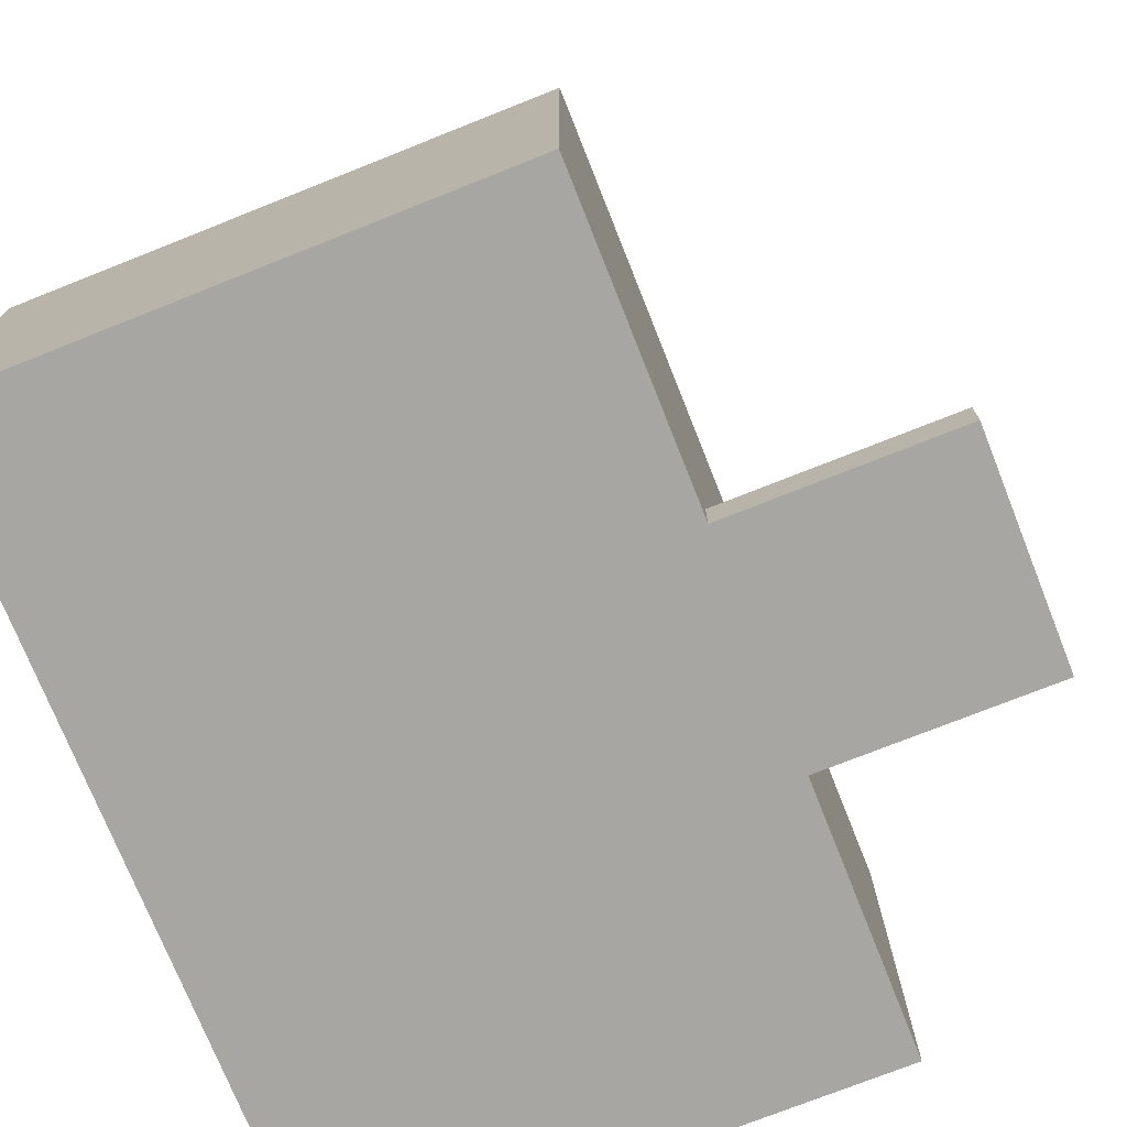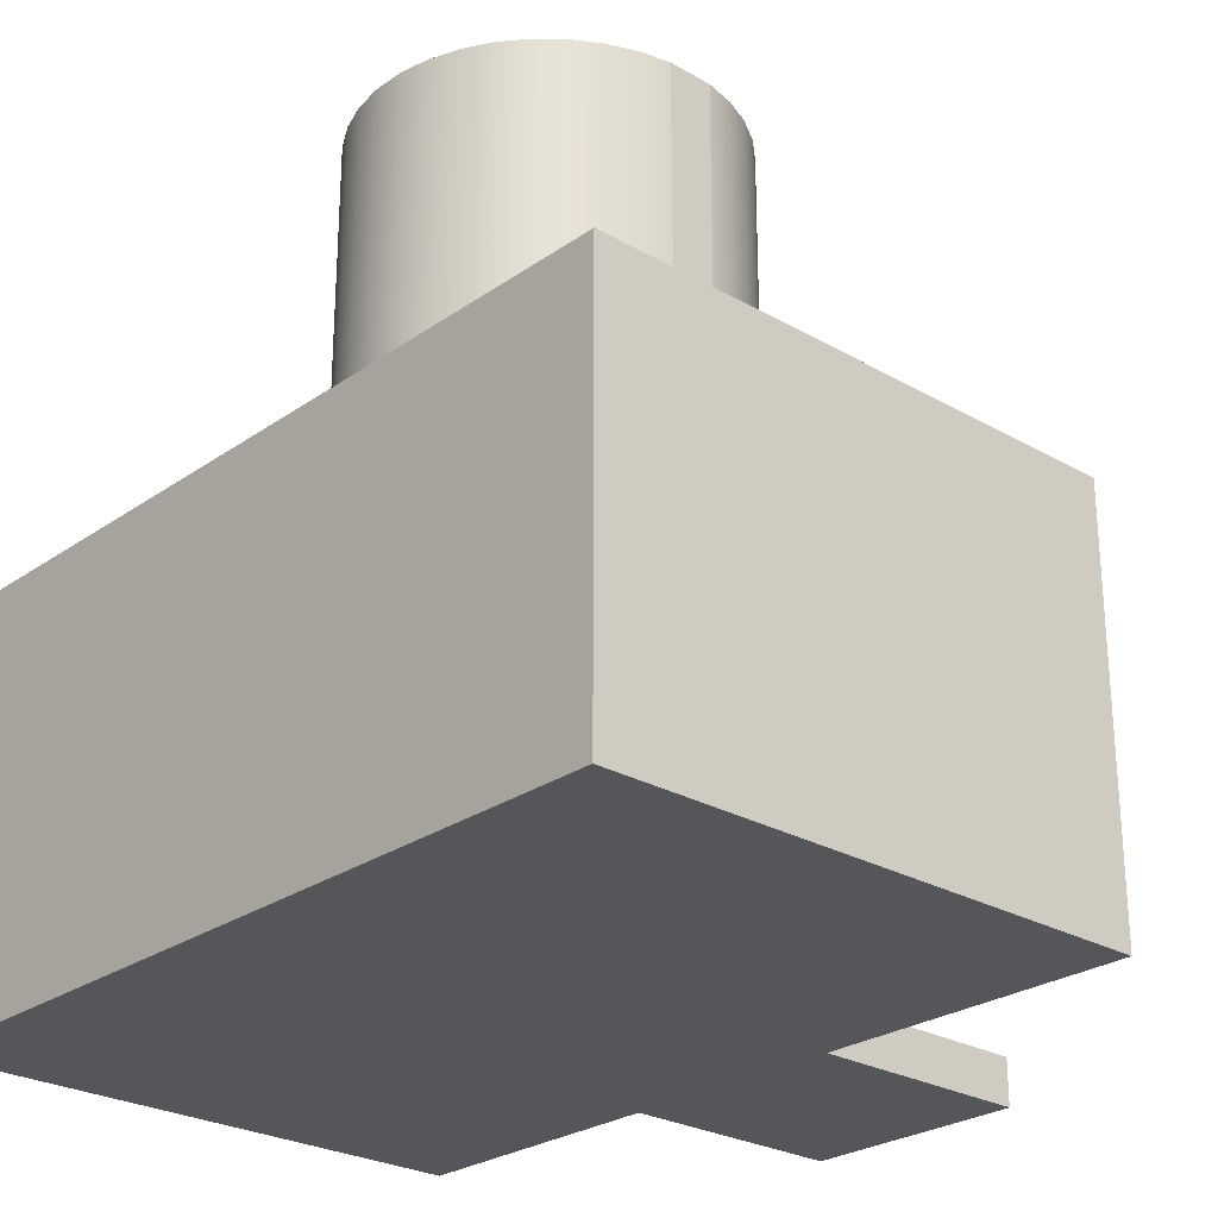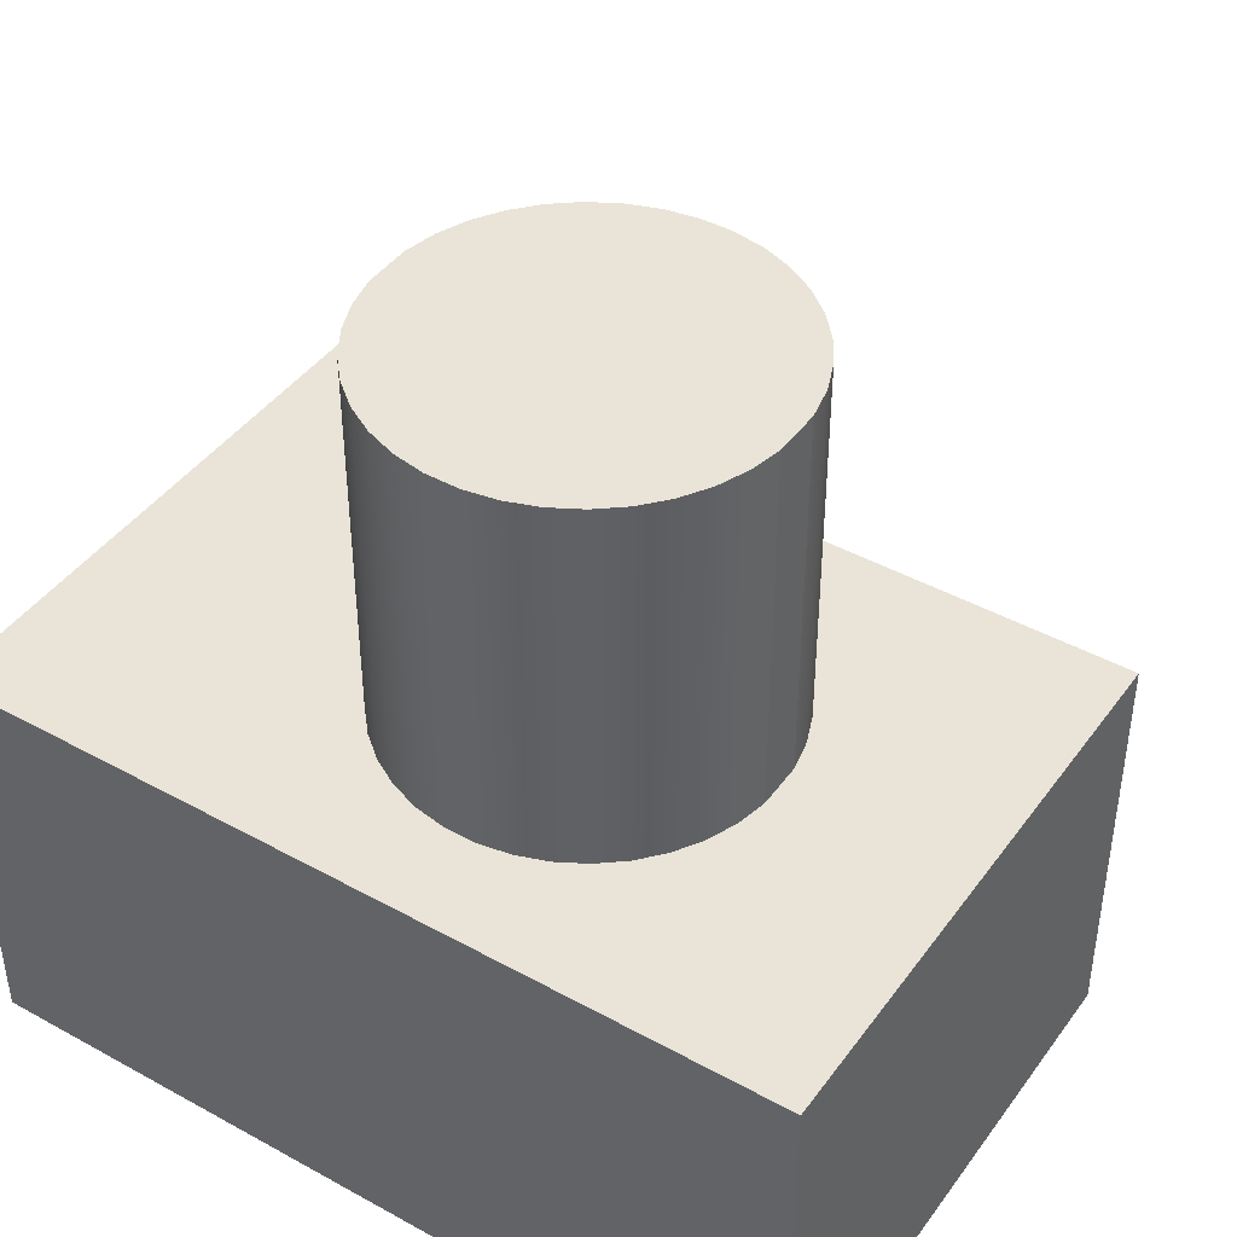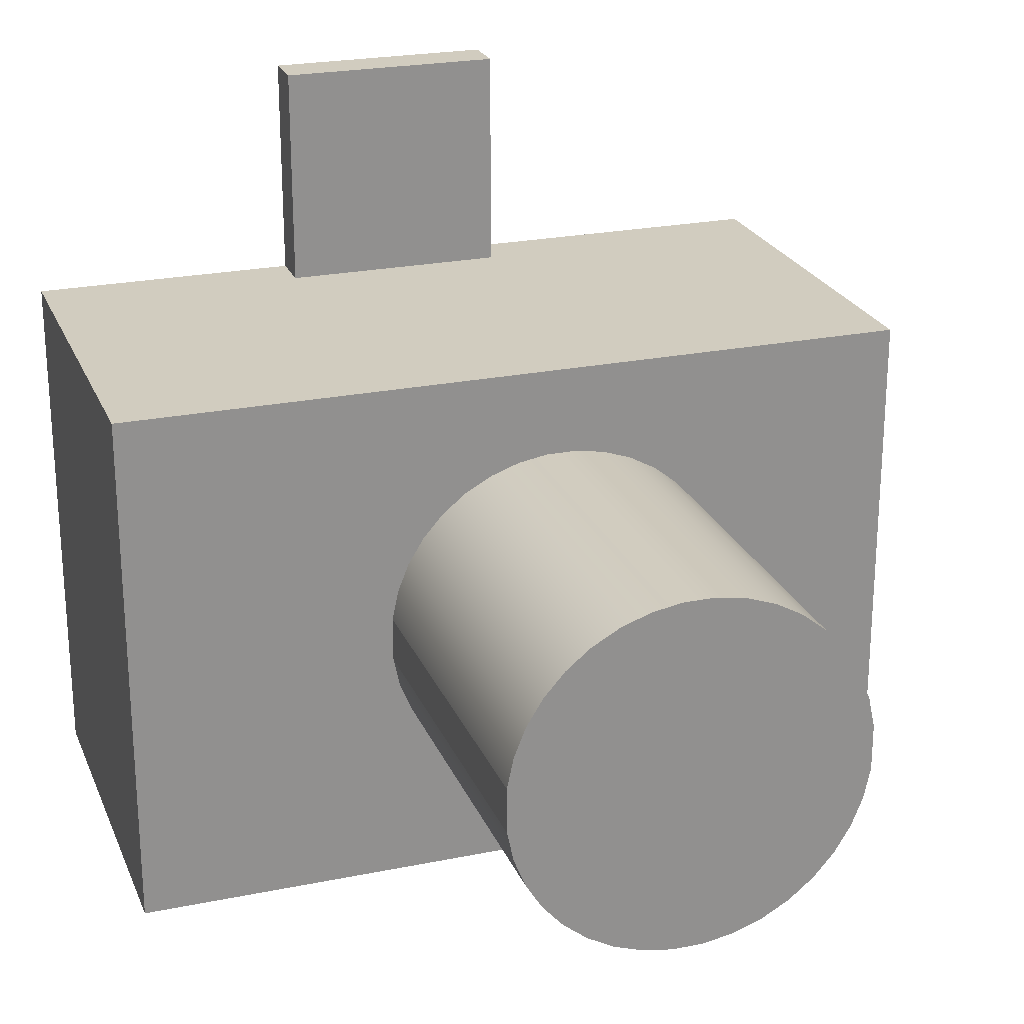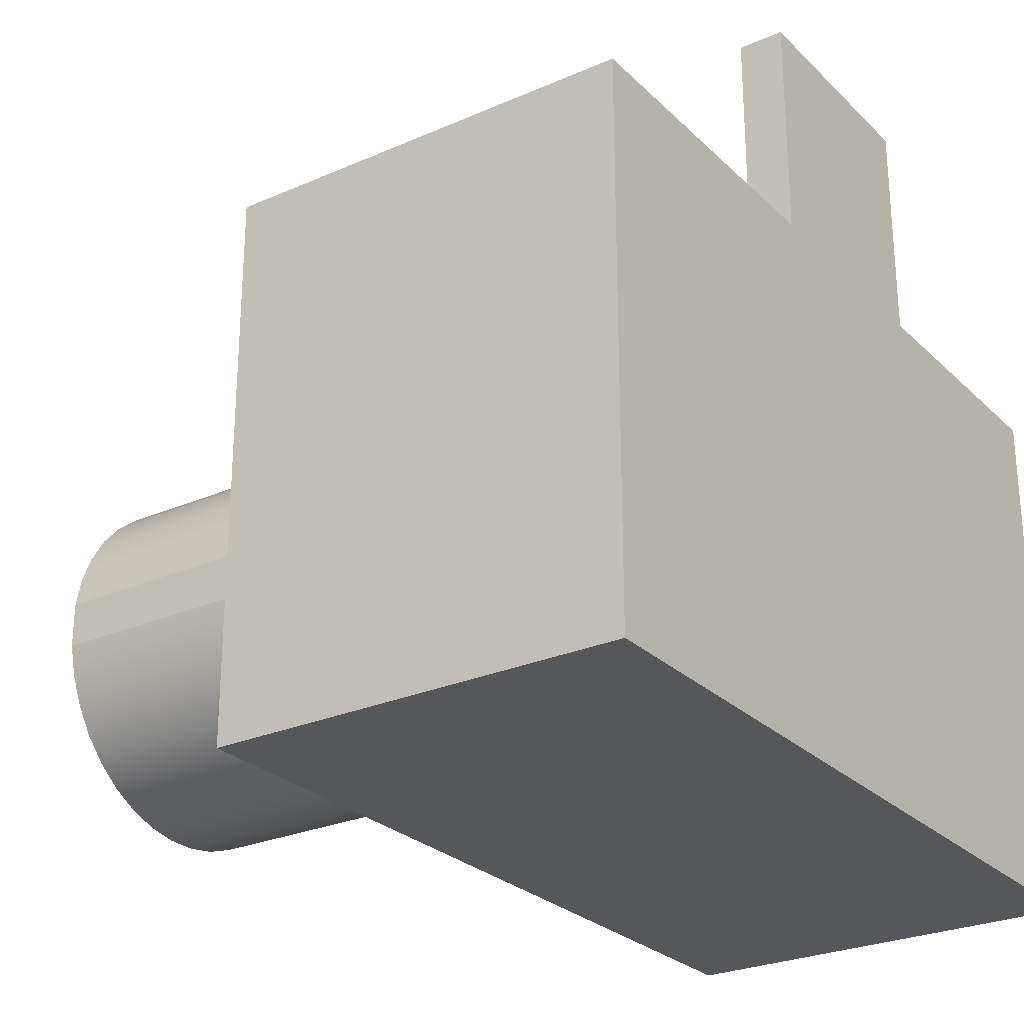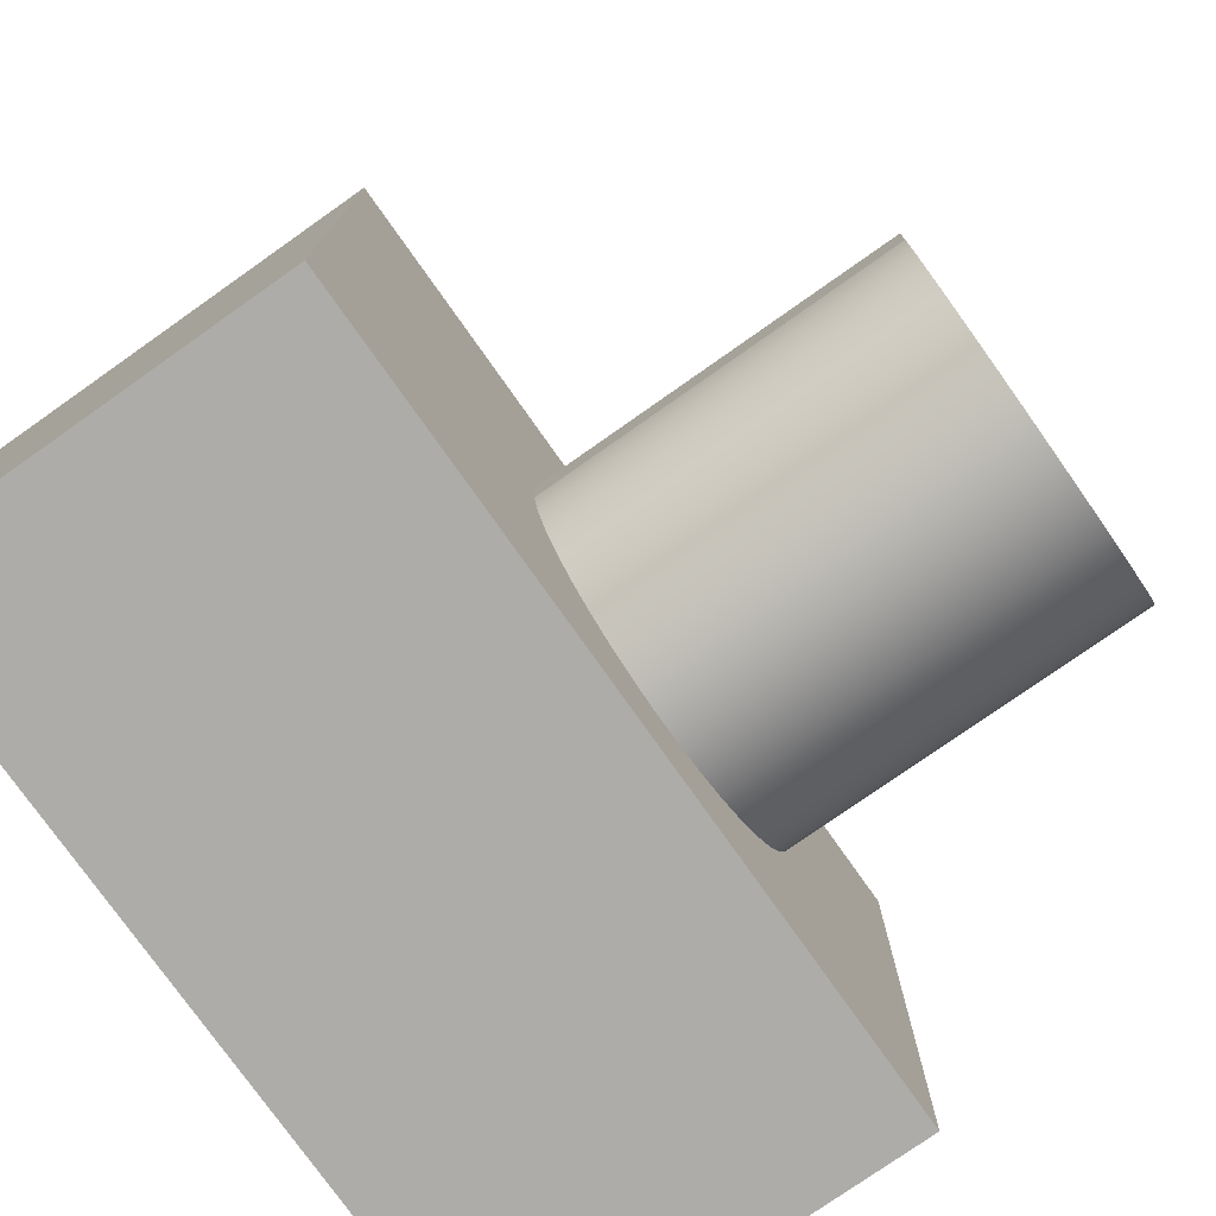
<metadata>
{"format":"obj","ext":"obj","renderer":"f3d","projection":"perspective","resolution":1024,"background":"white","views":[{"elev":-74.0,"azim":111.7,"up":"+Z"},{"elev":-26.1,"azim":47.7,"up":"+Z"},{"elev":43.0,"azim":33.2,"up":"+Z"},{"elev":23.8,"azim":-18.8,"up":"+Y"},{"elev":-26.6,"azim":124.5,"up":"+Y"},{"elev":-76.7,"azim":-54.8,"up":"+Y"}]}
</metadata>
<code>
v 0.1 1 0
v 0.1 0.5 0
v 0.1 0.5 0.1
v 0.1 1 0.1
v 0.6 1 0
v 0.1 1 0
v 0.1 1 0.1
v 0.6 1 0.1
v 0.6 0.5 0
v 0.6 1 0
v 0.6 1 0.1
v 0.6 0.5 0.1
v 0.1 0.5 0.1
v 0.1 0.5 0
v -0.5 0.5 0
v -0.5 0.5 0.9
v 1.3 0.5 0.9
v 1.3 0.5 0
v 0.6 0.5 0
v 0.6 0.5 0.1
v 1.3 -0.7 0
v 1.3 0.5 0
v 1.3 0.5 0.9
v 1.3 -0.7 0.9
v 0.9 -0.05 0.9
v 0.9 -0.15 0.9
v 0.8858 -0.217 0.9
v 0.8604 -0.2807 0.9
v 0.8246 -0.3391 0.9
v 0.7794 -0.3906 0.9
v 0.7261 -0.4337 0.9
v 0.6664 -0.4672 0.9
v 0.6018 -0.4901 0.9
v 0.5343 -0.5017 0.9
v 0.4657 -0.5017 0.9
v 0.3982 -0.4901 0.9
v 0.3336 -0.4672 0.9
v 0.2739 -0.4337 0.9
v 0.2206 -0.3906 0.9
v 0.1754 -0.3391 0.9
v 0.1396 -0.2807 0.9
v 0.1142 -0.217 0.9
v 0.1 -0.15 0.9
v 0.1 -0.05 0.9
v 0.1142 0.01702 0.9
v 0.1396 0.08065 0.9
v 0.1754 0.1391 0.9
v 0.2206 0.1906 0.9
v 0.2739 0.2337 0.9
v 0.3336 0.2672 0.9
v 0.3982 0.2901 0.9
v 0.4657 0.3017 0.9
v 0.5343 0.3017 0.9
v 0.6018 0.2901 0.9
v 0.6664 0.2672 0.9
v 0.7261 0.2337 0.9
v 0.7794 0.1906 0.9
v 0.8246 0.1391 0.9
v 0.8604 0.08065 0.9
v 0.8858 0.01702 0.9
v -0.5 -0.7 0.9
v 1.3 -0.7 0.9
v 1.3 0.5 0.9
v -0.5 0.5 0.9
v 0.9 -0.05 1.7
v 0.8858 0.01702 1.7
v 0.8604 0.08065 1.7
v 0.8246 0.1391 1.7
v 0.7794 0.1906 1.7
v 0.7261 0.2337 1.7
v 0.6664 0.2672 1.7
v 0.6018 0.2901 1.7
v 0.5343 0.3017 1.7
v 0.4657 0.3017 1.7
v 0.3982 0.2901 1.7
v 0.3336 0.2672 1.7
v 0.2739 0.2337 1.7
v 0.2206 0.1906 1.7
v 0.1754 0.1391 1.7
v 0.1396 0.08065 1.7
v 0.1142 0.01702 1.7
v 0.1 -0.05 1.7
v 0.1 -0.15 1.7
v 0.1142 -0.217 1.7
v 0.1396 -0.2807 1.7
v 0.1754 -0.3391 1.7
v 0.2206 -0.3906 1.7
v 0.2739 -0.4337 1.7
v 0.3336 -0.4672 1.7
v 0.3982 -0.4901 1.7
v 0.4657 -0.5017 1.7
v 0.5343 -0.5017 1.7
v 0.6018 -0.4901 1.7
v 0.6664 -0.4672 1.7
v 0.7261 -0.4337 1.7
v 0.7794 -0.3906 1.7
v 0.8246 -0.3391 1.7
v 0.8604 -0.2807 1.7
v 0.8858 -0.217 1.7
v 0.9 -0.15 1.7
v 0.9 -0.05 0.9
v 0.8858 0.01702 0.9
v 0.8604 0.08065 0.9
v 0.8246 0.1391 0.9
v 0.7794 0.1906 0.9
v 0.7261 0.2337 0.9
v 0.6664 0.2672 0.9
v 0.6018 0.2901 0.9
v 0.5343 0.3017 0.9
v 0.4657 0.3017 0.9
v 0.3982 0.2901 0.9
v 0.3336 0.2672 0.9
v 0.2739 0.2337 0.9
v 0.2206 0.1906 0.9
v 0.1754 0.1391 0.9
v 0.1396 0.08065 0.9
v 0.1142 0.01702 0.9
v 0.1 -0.05 0.9
v 0.1 -0.05 1.7
v 0.1142 0.01702 1.7
v 0.1396 0.08065 1.7
v 0.1754 0.1391 1.7
v 0.2206 0.1906 1.7
v 0.2739 0.2337 1.7
v 0.3336 0.2672 1.7
v 0.3982 0.2901 1.7
v 0.4657 0.3017 1.7
v 0.5343 0.3017 1.7
v 0.6018 0.2901 1.7
v 0.6664 0.2672 1.7
v 0.7261 0.2337 1.7
v 0.7794 0.1906 1.7
v 0.8246 0.1391 1.7
v 0.8604 0.08065 1.7
v 0.8858 0.01702 1.7
v 0.9 -0.05 1.7
v 0.1 -0.05 0.9
v 0.1 -0.15 0.9
v 0.1 -0.15 1.7
v 0.1 -0.05 1.7
v 0.1 -0.15 0.9
v 0.1142 -0.217 0.9
v 0.1396 -0.2807 0.9
v 0.1754 -0.3391 0.9
v 0.2206 -0.3906 0.9
v 0.2739 -0.4337 0.9
v 0.3336 -0.4672 0.9
v 0.3982 -0.4901 0.9
v 0.4657 -0.5017 0.9
v 0.5343 -0.5017 0.9
v 0.6018 -0.4901 0.9
v 0.6664 -0.4672 0.9
v 0.7261 -0.4337 0.9
v 0.7794 -0.3906 0.9
v 0.8246 -0.3391 0.9
v 0.8604 -0.2807 0.9
v 0.8858 -0.217 0.9
v 0.9 -0.15 0.9
v 0.9 -0.15 1.7
v 0.8858 -0.217 1.7
v 0.8604 -0.2807 1.7
v 0.8246 -0.3391 1.7
v 0.7794 -0.3906 1.7
v 0.7261 -0.4337 1.7
v 0.6664 -0.4672 1.7
v 0.6018 -0.4901 1.7
v 0.5343 -0.5017 1.7
v 0.4657 -0.5017 1.7
v 0.3982 -0.4901 1.7
v 0.3336 -0.4672 1.7
v 0.2739 -0.4337 1.7
v 0.2206 -0.3906 1.7
v 0.1754 -0.3391 1.7
v 0.1396 -0.2807 1.7
v 0.1142 -0.217 1.7
v 0.1 -0.15 1.7
v 0.9 -0.15 0.9
v 0.9 -0.05 0.9
v 0.9 -0.05 1.7
v 0.9 -0.15 1.7
v -0.5 -0.7 0
v 1.3 -0.7 0
v 1.3 -0.7 0.9
v -0.5 -0.7 0.9
v 1.3 -0.7 0
v -0.5 -0.7 0
v -0.5 0.5 0
v 0.1 0.5 0
v 0.1 1 0
v 0.6 1 0
v 0.6 0.5 0
v 1.3 0.5 0
v -0.5 0.5 0
v -0.5 -0.7 0
v -0.5 -0.7 0.9
v -0.5 0.5 0.9
v 0.1 1 0.1
v 0.1 0.5 0.1
v 0.6 0.5 0.1
v 0.6 1 0.1
f 1 2 4
f 4 2 3
f 5 6 8
f 8 6 7
f 9 10 12
f 12 10 11
f 14 15 13
f 13 15 16
f 13 16 20
f 20 16 17
f 20 17 18
f 18 19 20
f 21 22 24
f 24 22 23
f 26 62 25
f 25 62 63
f 25 63 60
f 60 63 59
f 59 63 58
f 58 63 57
f 57 63 56
f 56 63 55
f 55 63 54
f 54 63 53
f 53 63 52
f 52 63 64
f 52 64 51
f 51 64 50
f 50 64 49
f 49 64 48
f 48 64 47
f 47 64 46
f 46 64 45
f 45 64 44
f 44 64 61
f 44 61 43
f 43 61 42
f 42 61 41
f 41 61 40
f 40 61 39
f 39 61 38
f 38 61 37
f 37 61 36
f 36 61 35
f 35 61 62
f 35 62 34
f 34 62 33
f 33 62 32
f 32 62 31
f 31 62 30
f 30 62 29
f 29 62 28
f 28 62 27
f 27 62 26
f 100 65 78
f 78 65 66
f 78 66 67
f 67 68 78
f 78 68 69
f 78 69 77
f 77 69 70
f 77 70 76
f 76 70 71
f 76 71 75
f 75 71 72
f 75 72 74
f 74 72 73
f 79 94 78
f 78 94 95
f 78 95 96
f 80 86 79
f 79 86 87
f 79 87 88
f 86 80 85
f 85 80 81
f 85 81 84
f 84 81 82
f 84 82 83
f 88 89 79
f 79 89 90
f 79 90 91
f 91 92 79
f 79 92 93
f 79 93 94
f 96 97 78
f 78 97 98
f 78 98 99
f 99 100 78
f 136 101 135
f 135 101 102
f 135 102 134
f 134 102 103
f 134 103 133
f 133 103 104
f 133 104 132
f 132 104 105
f 132 105 131
f 131 105 106
f 131 106 130
f 130 106 107
f 130 107 129
f 129 107 108
f 129 108 128
f 128 108 109
f 128 109 127
f 127 109 110
f 127 110 126
f 126 110 111
f 126 111 125
f 125 111 112
f 125 112 124
f 124 112 113
f 124 113 123
f 123 113 114
f 123 114 122
f 122 114 115
f 122 115 121
f 121 115 116
f 121 116 120
f 120 116 117
f 120 117 119
f 119 117 118
f 137 138 140
f 140 138 139
f 176 141 175
f 175 141 142
f 175 142 174
f 174 142 143
f 174 143 173
f 173 143 144
f 173 144 172
f 172 144 145
f 172 145 171
f 171 145 146
f 171 146 170
f 170 146 147
f 170 147 169
f 169 147 148
f 169 148 168
f 168 148 149
f 168 149 167
f 167 149 150
f 167 150 166
f 166 150 151
f 166 151 165
f 165 151 152
f 165 152 164
f 164 152 153
f 164 153 163
f 163 153 154
f 163 154 162
f 162 154 155
f 162 155 161
f 161 155 156
f 161 156 160
f 160 156 157
f 160 157 159
f 159 157 158
f 177 178 180
f 180 178 179
f 181 182 184
f 184 182 183
f 192 185 191
f 191 185 186
f 191 186 188
f 188 186 187
f 189 190 188
f 188 190 191
f 193 194 196
f 196 194 195
f 198 199 197
f 197 199 200

</code>
